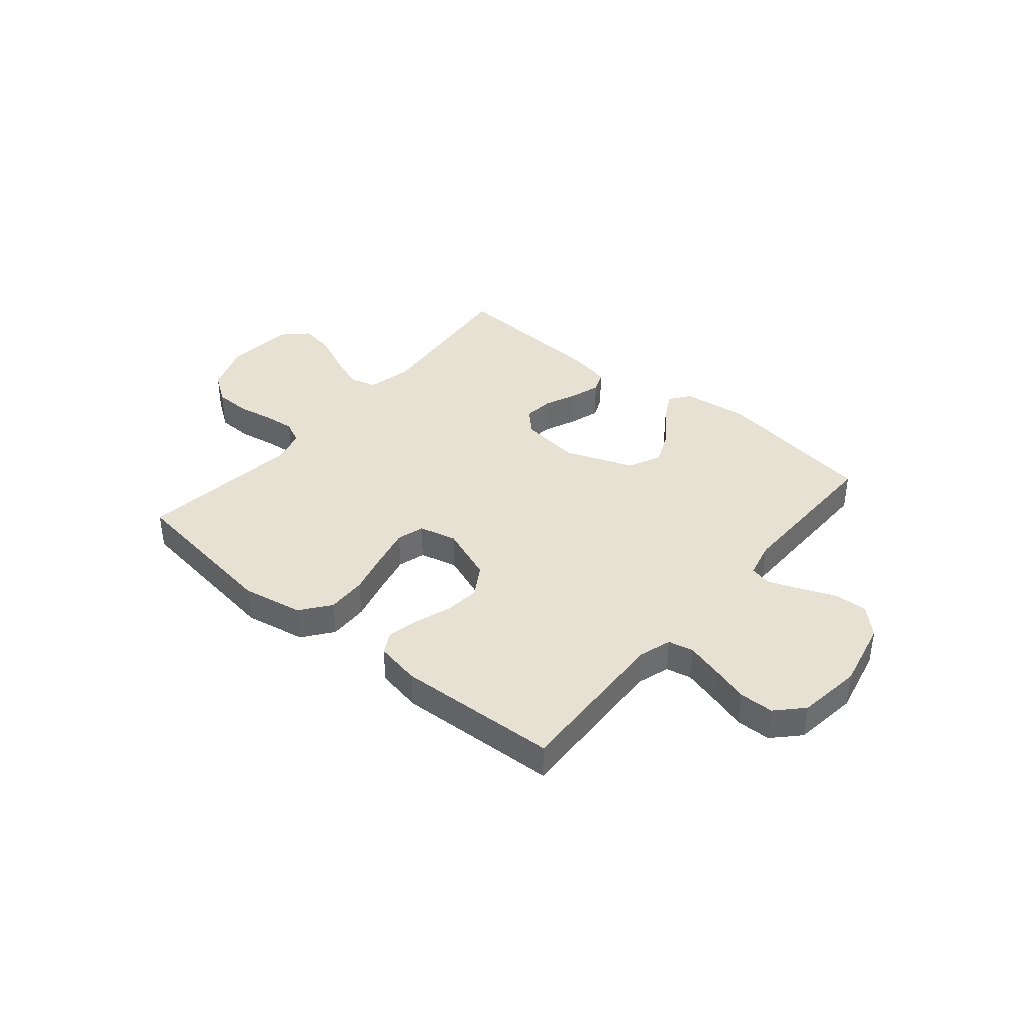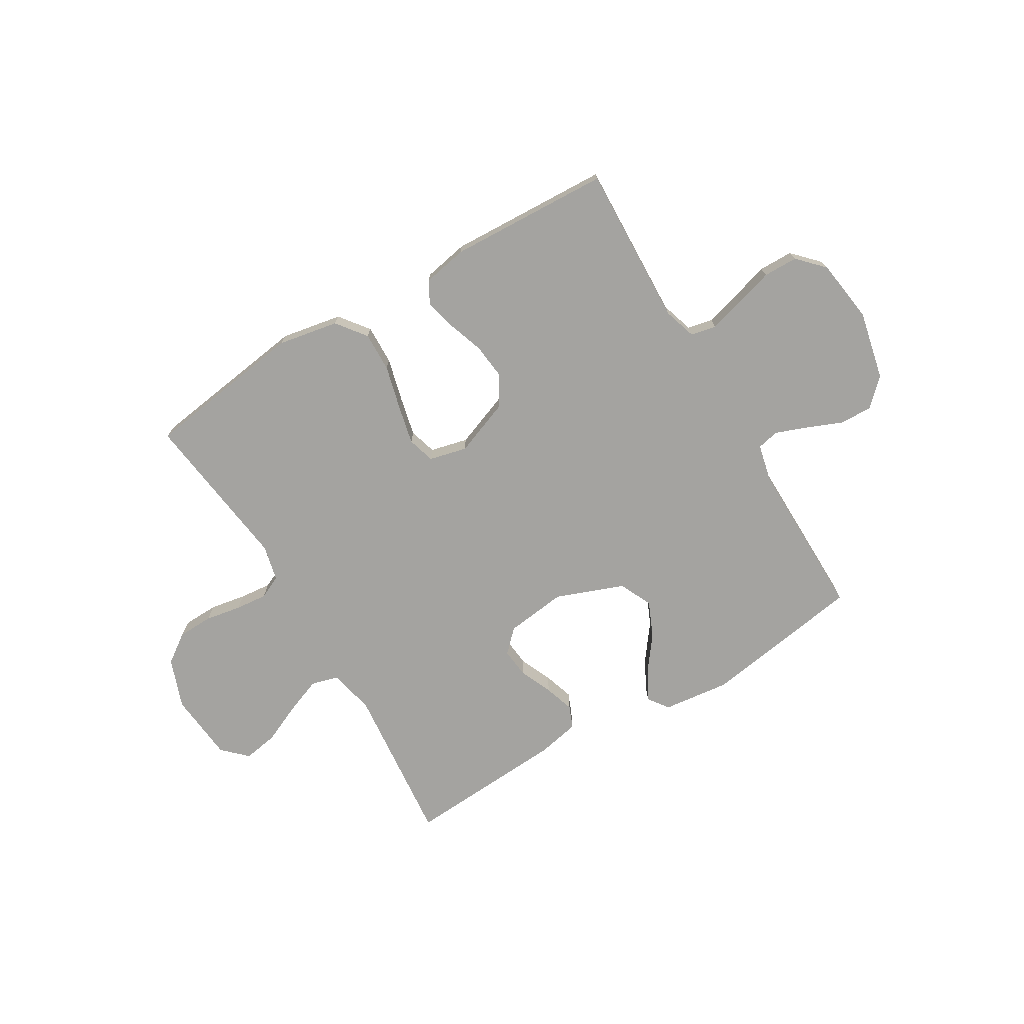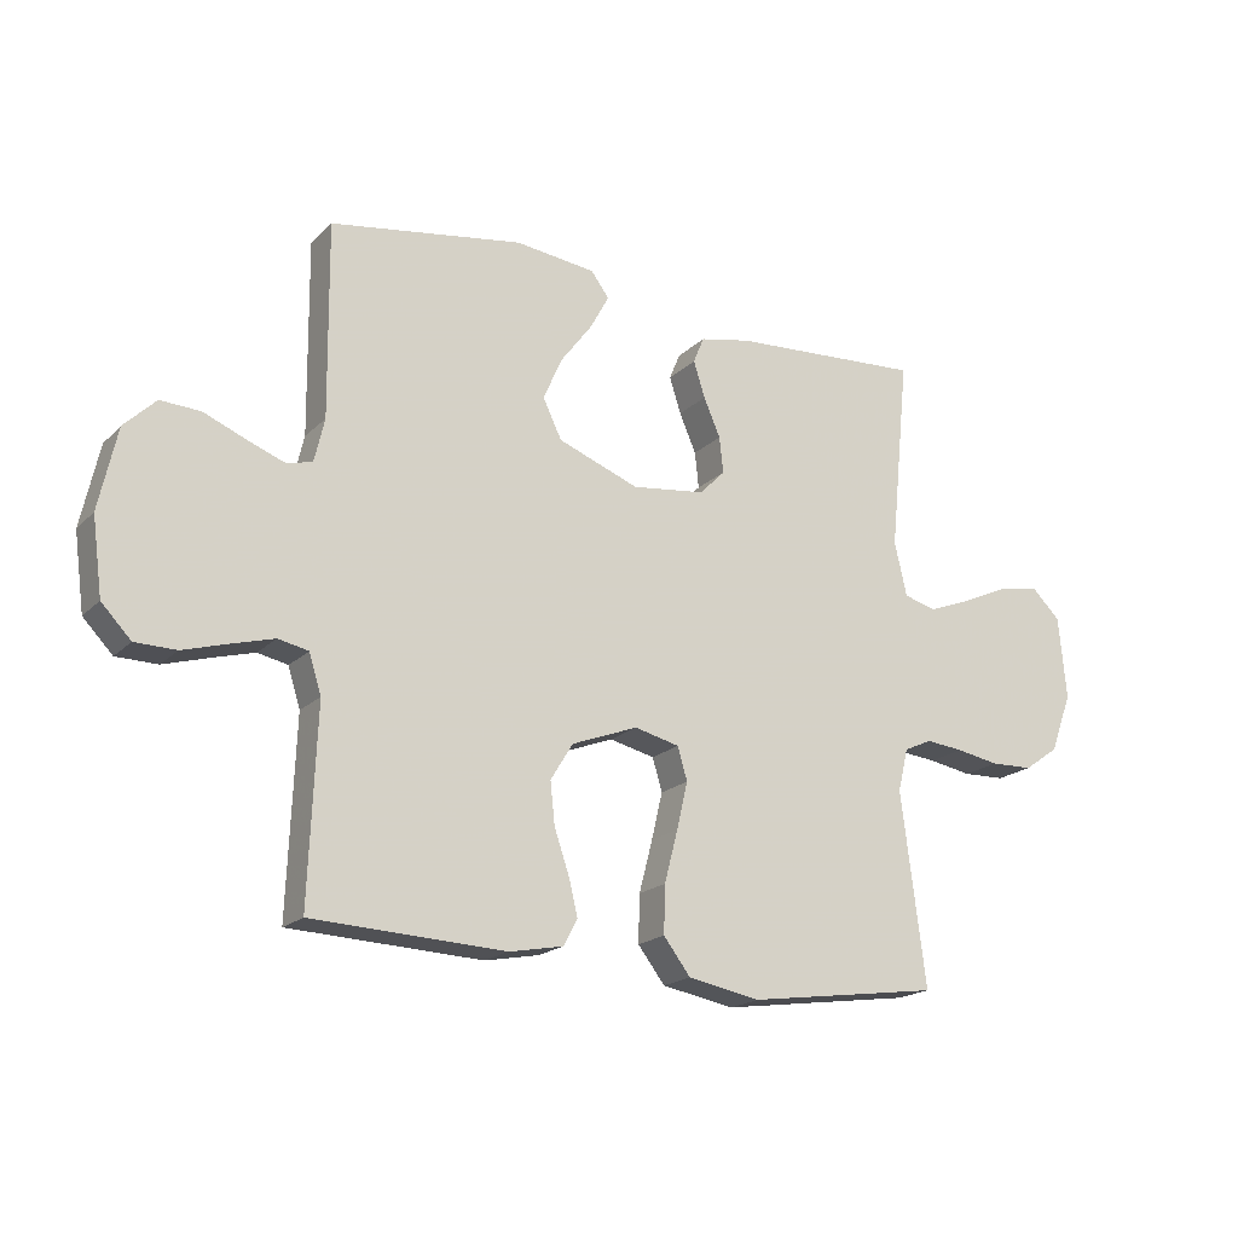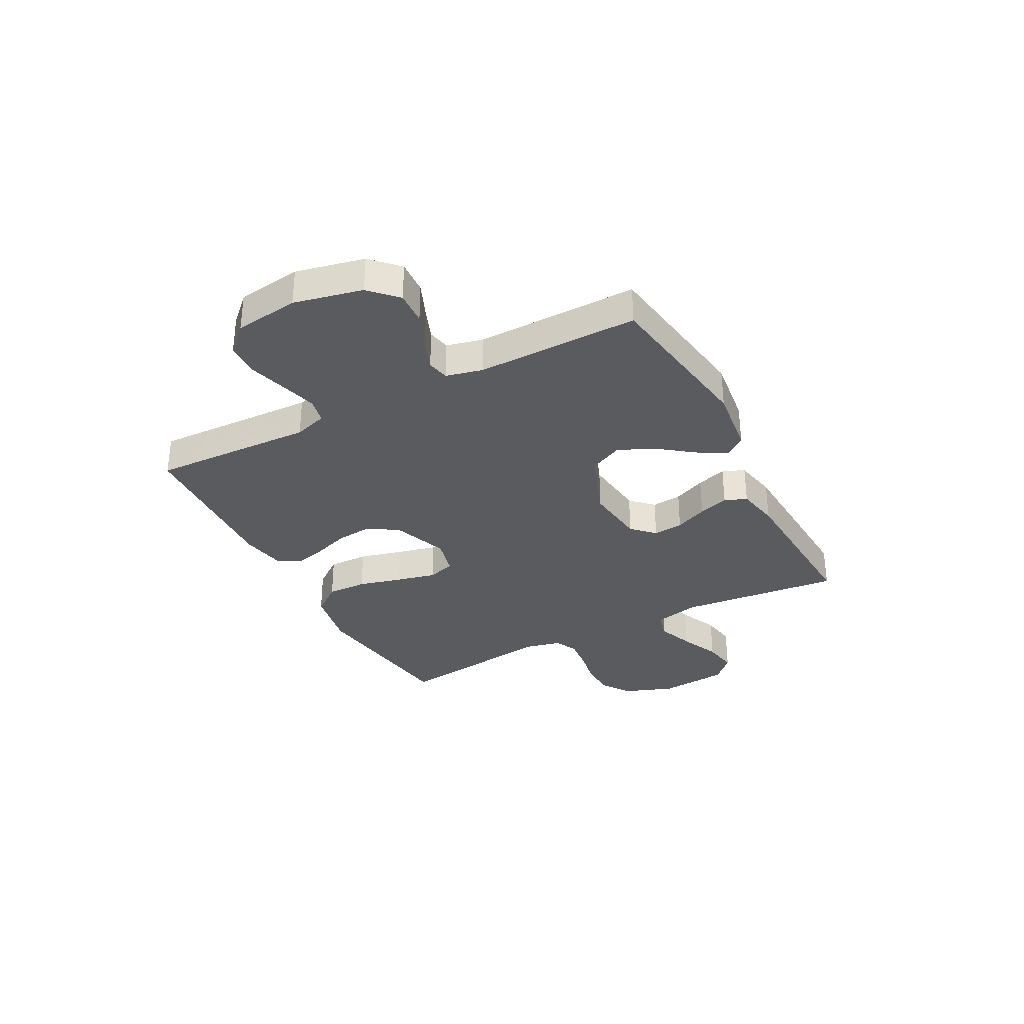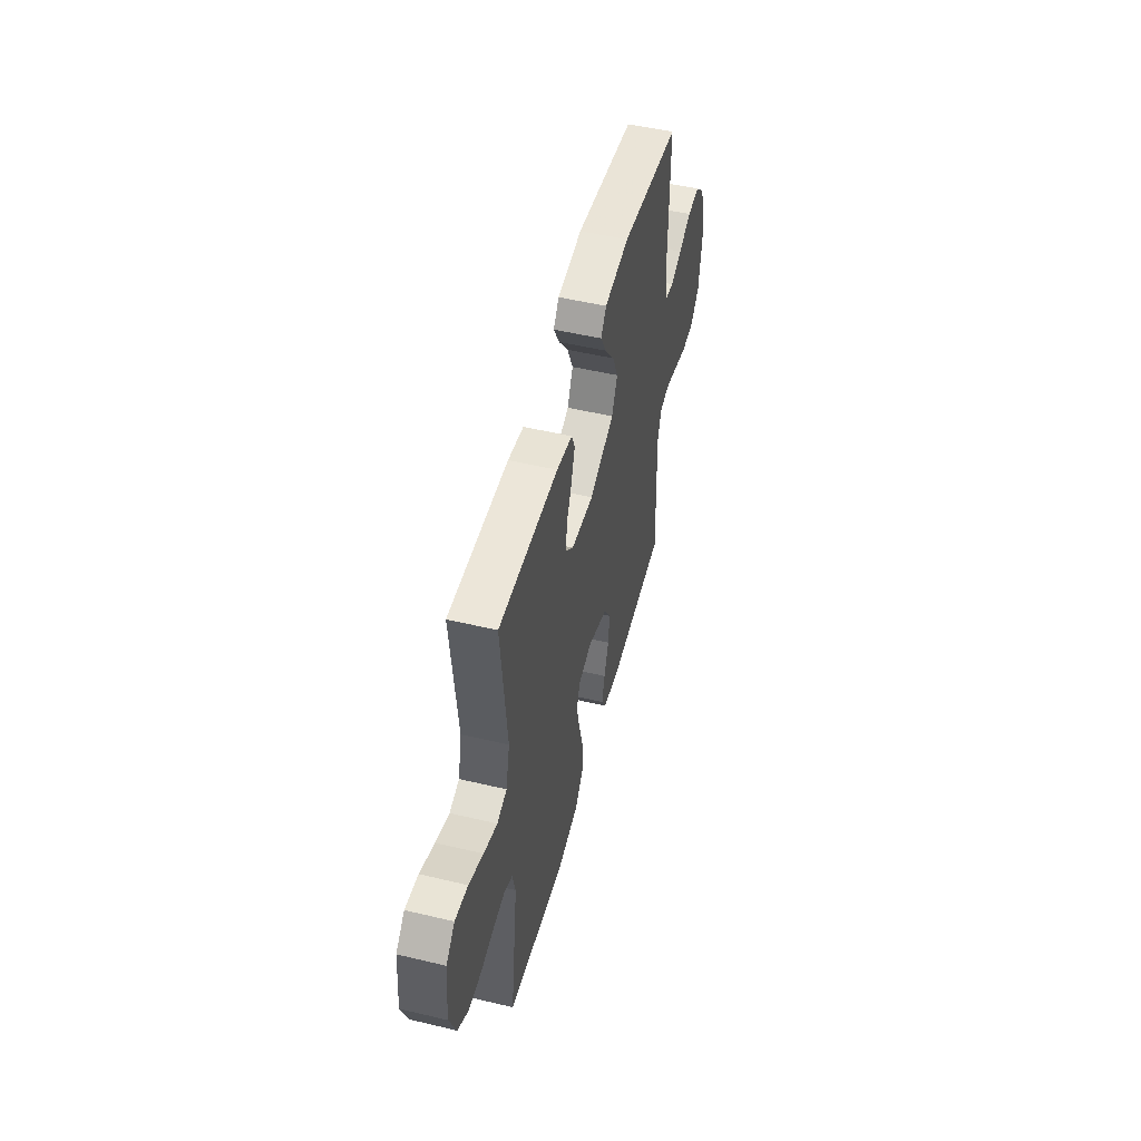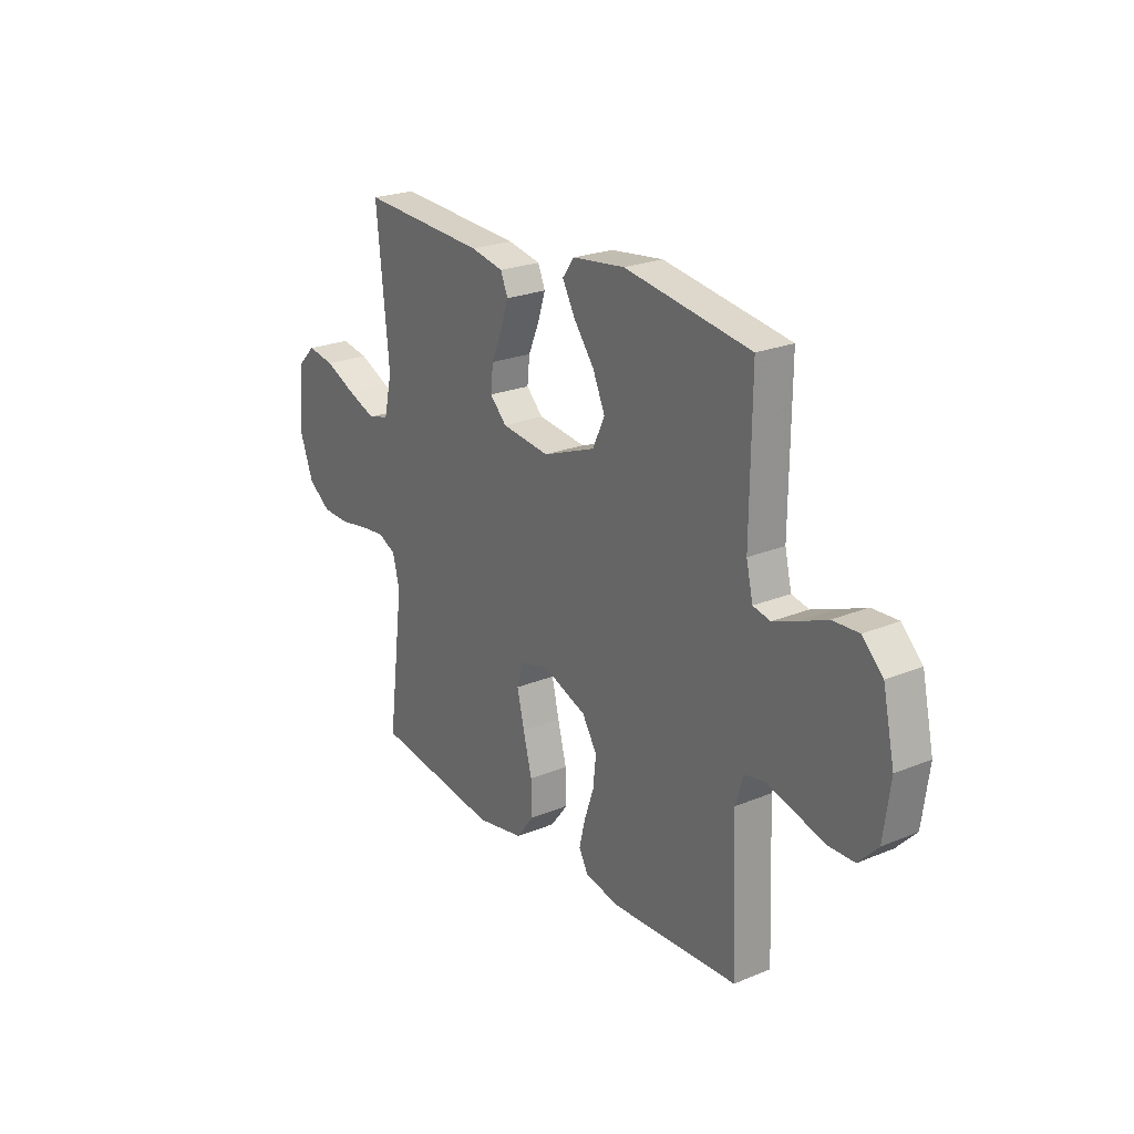
<metadata>
{"format":"obj","ext":"obj","renderer":"f3d","projection":"perspective","resolution":1024,"background":"white","views":[{"elev":38.9,"azim":-140.1,"up":"+Y"},{"elev":-73.0,"azim":-149.1,"up":"+Y"},{"elev":-18.8,"azim":-30.3,"up":"+Z"},{"elev":-33.0,"azim":-62.3,"up":"+Y"},{"elev":51.1,"azim":104.5,"up":"+Z"},{"elev":23.4,"azim":-124.8,"up":"+Z"}]}
</metadata>
<code>
v -0.5 0.07 0.5
v -0.2 0.07 0.547
v -0.075 0.07 0.532
v -0.047 0.07 0.494
v -0.077 0.07 0.439
v -0.126 0.07 0.374
v -0.155 0.07 0.308
v -0.126 0.07 0.247
v 0 0.07 0.199
v 0.114 0.07 0.213
v 0.154 0.07 0.253
v 0.148 0.07 0.309
v 0.122 0.07 0.369
v 0.104 0.07 0.425
v 0.121 0.07 0.466
v 0.2 0.07 0.482
v 0.5 0.07 0.5
v 0.47 0.07 0.2
v 0.489 0.07 0.116
v 0.539 0.07 0.102
v 0.607 0.07 0.128
v 0.68 0.07 0.161
v 0.745 0.07 0.172
v 0.789 0.07 0.129
v 0.801 0.07 0
v 0.767 0.07 -0.092
v 0.713 0.07 -0.13
v 0.647 0.07 -0.132
v 0.58 0.07 -0.12
v 0.521 0.07 -0.114
v 0.478 0.07 -0.134
v 0.462 0.07 -0.2
v 0.5 0.07 -0.5
v 0.2 0.07 -0.542
v 0.087 0.07 -0.521
v 0.045 0.07 -0.466
v 0.047 0.07 -0.392
v 0.068 0.07 -0.311
v 0.085 0.07 -0.238
v 0.07 0.07 -0.187
v 0 0.07 -0.17
v -0.103 0.07 -0.209
v -0.138 0.07 -0.266
v -0.131 0.07 -0.332
v -0.108 0.07 -0.399
v -0.094 0.07 -0.457
v -0.116 0.07 -0.498
v -0.2 0.07 -0.514
v -0.5 0.07 -0.5
v -0.488 0.07 -0.2
v -0.507 0.07 -0.139
v -0.554 0.07 -0.129
v -0.619 0.07 -0.147
v -0.69 0.07 -0.168
v -0.754 0.07 -0.167
v -0.8 0.07 -0.119
v -0.816 0.07 0
v -0.788 0.07 0.127
v -0.739 0.07 0.175
v -0.677 0.07 0.172
v -0.612 0.07 0.145
v -0.554 0.07 0.123
v -0.513 0.07 0.132
v -0.497 0.07 0.2
v -0.5 0 0.5
v -0.2 0 0.547
v -0.075 0 0.532
v -0.047 0 0.494
v -0.077 0 0.439
v -0.126 0 0.374
v -0.155 0 0.308
v -0.126 0 0.247
v 0 0 0.199
v 0.114 0 0.213
v 0.154 0 0.253
v 0.148 0 0.309
v 0.122 0 0.369
v 0.104 0 0.425
v 0.121 0 0.466
v 0.2 0 0.482
v 0.5 0 0.5
v 0.47 0 0.2
v 0.489 0 0.116
v 0.539 0 0.102
v 0.607 0 0.128
v 0.68 0 0.161
v 0.745 0 0.172
v 0.789 0 0.129
v 0.801 0 0
v 0.767 0 -0.092
v 0.713 0 -0.13
v 0.647 0 -0.132
v 0.58 0 -0.12
v 0.521 0 -0.114
v 0.478 0 -0.134
v 0.462 0 -0.2
v 0.5 0 -0.5
v 0.2 0 -0.542
v 0.087 0 -0.521
v 0.045 0 -0.466
v 0.047 0 -0.392
v 0.068 0 -0.311
v 0.085 0 -0.238
v 0.07 0 -0.187
v 0 0 -0.17
v -0.103 0 -0.209
v -0.138 0 -0.266
v -0.131 0 -0.332
v -0.108 0 -0.399
v -0.094 0 -0.457
v -0.116 0 -0.498
v -0.2 0 -0.514
v -0.5 0 -0.5
v -0.488 0 -0.2
v -0.507 0 -0.139
v -0.554 0 -0.129
v -0.619 0 -0.147
v -0.69 0 -0.168
v -0.754 0 -0.167
v -0.8 0 -0.119
v -0.816 0 0
v -0.788 0 0.127
v -0.739 0 0.175
v -0.677 0 0.172
v -0.612 0 0.145
v -0.554 0 0.123
v -0.513 0 0.132
v -0.497 0 0.2
f 59 60 61
f 58 59 61
f 57 58 61
f 56 57 61
f 55 56 61
f 54 55 61
f 53 54 61
f 52 53 61 62
f 51 52 62 63
f 48 49 50
f 47 48 50
f 46 47 50
f 45 46 50
f 44 45 50
f 51 63 64
f 50 51 64
f 44 50 64
f 43 44 64
f 36 37 38
f 35 36 38
f 34 35 38
f 33 34 38
f 32 33 38
f 31 32 38 39
f 30 31 39 40
f 27 28 29
f 26 27 29
f 25 26 29
f 24 25 29
f 23 24 29
f 22 23 29
f 21 22 29
f 20 21 29 30
f 30 40 41
f 20 30 41
f 19 20 41
f 16 17 18
f 15 16 18
f 14 15 18
f 13 14 18
f 12 13 18
f 11 12 18 19
f 4 5 6
f 3 4 6
f 2 3 6
f 1 2 6
f 64 1 6
f 64 6 7
f 64 7 8
f 43 64 8
f 42 43 8
f 19 41 42
f 11 19 42
f 10 11 42
f 9 10 42
f 8 9 42
f 125 124 123
f 125 123 122
f 125 122 121
f 125 121 120
f 125 120 119
f 125 119 118
f 125 118 117
f 126 125 117 116
f 127 126 116 115
f 114 113 112
f 114 112 111
f 114 111 110
f 114 110 109
f 114 109 108
f 128 127 115
f 128 115 114
f 128 114 108
f 128 108 107
f 102 101 100
f 102 100 99
f 102 99 98
f 102 98 97
f 102 97 96
f 103 102 96 95
f 104 103 95 94
f 93 92 91
f 93 91 90
f 93 90 89
f 93 89 88
f 93 88 87
f 93 87 86
f 93 86 85
f 94 93 85 84
f 105 104 94
f 105 94 84
f 105 84 83
f 82 81 80
f 82 80 79
f 82 79 78
f 82 78 77
f 82 77 76
f 83 82 76 75
f 70 69 68
f 70 68 67
f 70 67 66
f 70 66 65
f 70 65 128
f 71 70 128
f 72 71 128
f 72 128 107
f 72 107 106
f 106 105 83
f 106 83 75
f 106 75 74
f 106 74 73
f 106 73 72
f 1 65 66 2
f 2 66 67 3
f 3 67 68 4
f 4 68 69 5
f 5 69 70 6
f 6 70 71 7
f 7 71 72 8
f 8 72 73 9
f 9 73 74 10
f 10 74 75 11
f 11 75 76 12
f 12 76 77 13
f 13 77 78 14
f 14 78 79 15
f 15 79 80 16
f 16 80 81 17
f 17 81 82 18
f 18 82 83 19
f 19 83 84 20
f 20 84 85 21
f 21 85 86 22
f 22 86 87 23
f 23 87 88 24
f 24 88 89 25
f 25 89 90 26
f 26 90 91 27
f 27 91 92 28
f 28 92 93 29
f 29 93 94 30
f 30 94 95 31
f 31 95 96 32
f 32 96 97 33
f 33 97 98 34
f 34 98 99 35
f 35 99 100 36
f 36 100 101 37
f 37 101 102 38
f 38 102 103 39
f 39 103 104 40
f 40 104 105 41
f 41 105 106 42
f 42 106 107 43
f 43 107 108 44
f 44 108 109 45
f 45 109 110 46
f 46 110 111 47
f 47 111 112 48
f 48 112 113 49
f 49 113 114 50
f 50 114 115 51
f 51 115 116 52
f 52 116 117 53
f 53 117 118 54
f 54 118 119 55
f 55 119 120 56
f 56 120 121 57
f 57 121 122 58
f 58 122 123 59
f 59 123 124 60
f 60 124 125 61
f 61 125 126 62
f 62 126 127 63
f 63 127 128 64
f 64 128 65 1

</code>
